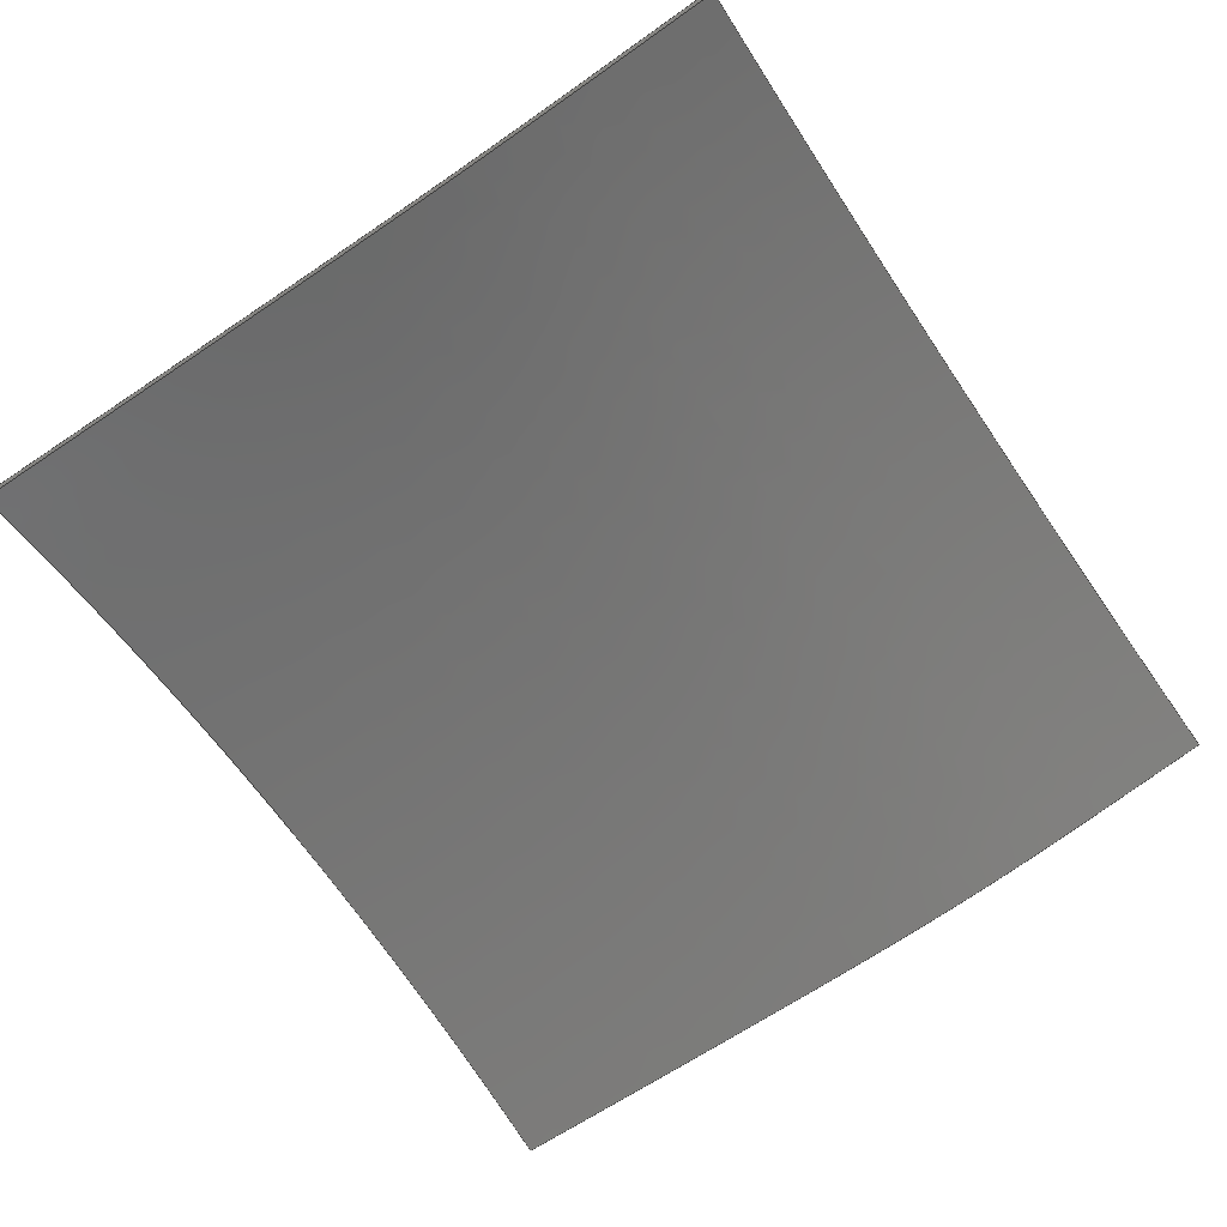
<metadata>
{"format":"step","ext":"step","renderer":"f3d","projection":"perspective","resolution":1024,"background":"white","views":[{"elev":-66.1,"azim":124.0,"up":"+Z"}]}
</metadata>
<code>
ISO-10303-21;
DATA;
#1 =( LENGTH_UNIT ( ) NAMED_UNIT ( * ) SI_UNIT ( $, .METRE. ) );
#2 =( CONVERSION_BASED_UNIT ( 'INCH', #125 ) LENGTH_UNIT ( ) NAMED_UNIT ( #112 ) );
#3 = MANIFOLD_SOLID_BREP ( 'Loft6', #229 ) ;
#4 = APPROVAL_DATE_TIME ( #28, #128 ) ;
#5 = DATE_AND_TIME ( #14, #16 ) ;
#6 = CARTESIAN_POINT ( 'NONE',  ( -0.1348, -1.345, -4.415 ) ) ;
#7 = CARTESIAN_POINT ( 'NONE',  ( 0, 0, 0 ) ) ;
#8 = ORIENTED_EDGE ( 'NONE', *, *, #203, .T. ) ;
#9 = PERSON_AND_ORGANIZATION ( #124, #48 ) ;
#10 = CC_DESIGN_PERSON_AND_ORGANIZATION_ASSIGNMENT ( #44, #17, ( #81 ) ) ;
#11 = DIRECTION ( 'NONE',  ( 0, -0.1667, 0.986 ) ) ;
#12 = DIRECTION ( 'NONE',  ( 2.286e-18, 0.986, 0.1667 ) ) ;
#13 = CARTESIAN_POINT ( 'NONE',  ( 8.5, 4.76, -40.53 ) ) ;
#14 = CALENDAR_DATE ( 2016, 16, 3 ) ;
#15 = APPROVAL_PERSON_ORGANIZATION ( #224, #238, #256 ) ;
#16 = LOCAL_TIME ( 17, 9, 9, #22 ) ;
#17 = PERSON_AND_ORGANIZATION_ROLE ( 'design_owner' ) ;
#18 = DIRECTION ( 'NONE',  ( 0, 0, 1 ) ) ;
#19 = DIRECTION ( 'NONE',  ( 0, -0.1667, 0.986 ) ) ;
#20 = DIRECTION ( 'NONE',  ( -2.286e-18, -0.986, -0.1667 ) ) ;
#21 = AXIS2_PLACEMENT_3D ( 'NONE', #7, #18, #46 ) ;
#22 = COORDINATED_UNIVERSAL_TIME_OFFSET ( 9, 0, .AHEAD. ) ;
#23 = CARTESIAN_POINT ( 'NONE',  ( 8.5, 4.76, -40.53 ) ) ;
#24 = DIRECTION ( 'NONE',  ( -0.2294, -0.1622, 0.9597 ) ) ;
#25 = COORDINATED_UNIVERSAL_TIME_OFFSET ( 9, 0, .AHEAD. ) ;
#26 = CARTESIAN_POINT ( 'NONE',  ( -0.1348, -1.345, -4.415 ) ) ;
#27 = CARTESIAN_POINT ( 'NONE',  ( 17.1, -1.321, -4.559 ) ) ;
#28 = DATE_AND_TIME ( #57, #78 ) ;
#29 = CARTESIAN_POINT ( 'NONE',  ( 17.1, -6.485, -5.432 ) ) ;
#30 = APPROVAL_PERSON_ORGANIZATION ( #38, #280, #277 ) ;
#31 = LINE ( 'NONE', #244, #85 ) ;
#32 = ORIENTED_EDGE ( 'NONE', *, *, #132, .F. ) ;
#33 = CARTESIAN_POINT ( 'NONE',  ( 17.1, -6.525, -5.574 ) ) ;
#34 = CARTESIAN_POINT ( 'NONE',  ( 17.13, -1.345, -4.415 ) ) ;
#35 = CARTESIAN_POINT ( 'NONE',  ( 17.13, -6.501, -5.287 ) ) ;
#36 = VERTEX_POINT ( 'NONE', #273 ) ;
#37 = CARTESIAN_POINT ( 'NONE',  ( 17.1, -17, -5.574 ) ) ;
#38 = PERSON_AND_ORGANIZATION ( #124, #48 ) ;
#39 = APPLICATION_CONTEXT ( 'configuration controlled 3d designs of mechanical parts and assemblies' ) ;
#40 = CARTESIAN_POINT ( 'NONE',  ( -0.1004, -17, -5.574 ) ) ;
#41 = CARTESIAN_POINT ( 'NONE',  ( -0.1004, -6.525, -5.574 ) ) ;
#42 = CARTESIAN_POINT ( 'NONE',  ( 17.13, -6.542, -5.428 ) ) ;
#43 = FACE_OUTER_BOUND ( 'NONE', #235, .T. ) ;
#44 = PERSON_AND_ORGANIZATION ( #124, #48 ) ;
#45 = AXIS2_PLACEMENT_3D ( 'NONE', #163, #130, #129 ) ;
#46 = DIRECTION ( 'NONE',  ( 1, 0, 0 ) ) ;
#47 = ORIENTED_EDGE ( 'NONE', *, *, #251, .T. ) ;
#48 = ORGANIZATION ( 'UNSPECIFIED', 'UNSPECIFIED', '' ) ;
#49 = PRODUCT_RELATED_PRODUCT_CATEGORY ( 'detail', '', ( #81 ) ) ;
#50 = CARTESIAN_POINT ( 'NONE',  ( -0.1348, -1.345, -4.415 ) ) ;
#51 = VERTEX_POINT ( 'NONE', #241 ) ;
#52 = CARTESIAN_POINT ( 'NONE',  ( -0.1348, -6.501, -5.287 ) ) ;
#53 = AXIS2_PLACEMENT_3D ( 'NONE', #118, #115, #113 ) ;
#54 = CARTESIAN_POINT ( 'NONE',  ( -0.1348, -6.542, -5.428 ) ) ;
#55 = B_SPLINE_CURVE_WITH_KNOTS ( 'NONE', 3,
 ( #56, #54, #52, #50 ),
 .UNSPECIFIED., .F., .F.,
 ( 4, 4 ),
 ( 0, 1 ),
 .UNSPECIFIED. ) ;
#56 = CARTESIAN_POINT ( 'NONE',  ( -0.1348, -17, -5.428 ) ) ;
#57 = CALENDAR_DATE ( 2016, 16, 3 ) ;
#58 = LOCAL_TIME ( 17, 9, 9, #185 ) ;
#59 = CARTESIAN_POINT ( 'NONE',  ( -0.1004, -1.321, -4.559 ) ) ;
#60 = SHAPE_DEFINITION_REPRESENTATION ( #76, #131 ) ;
#61 = CARTESIAN_POINT ( 'NONE',  ( -0.1004, -17, -5.574 ) ) ;
#62 = MECHANICAL_CONTEXT ( 'NONE', #69, 'mechanical' ) ;
#63 = EDGE_LOOP ( 'NONE', ( #32, #260, #110, #184 ) ) ;
#64 = CARTESIAN_POINT ( 'NONE',  ( -0.1004, -6.485, -5.432 ) ) ;
#65 = CC_DESIGN_SECURITY_CLASSIFICATION ( #146, ( #245 ) ) ;
#66 = DIRECTION ( 'NONE',  ( 0, 0, 1 ) ) ;
#67 = DIRECTION ( 'NONE',  ( 0, 1, 0 ) ) ;
#68 = CARTESIAN_POINT ( 'NONE',  ( 8.5, -17, -42.06 ) ) ;
#69 = APPLICATION_CONTEXT ( 'configuration controlled 3d designs of mechanical parts and assemblies' ) ;
#70 = DIRECTION ( 'NONE',  ( -0.2294, 0, 0.9733 ) ) ;
#71 = ORIENTED_EDGE ( 'NONE', *, *, #169, .T. ) ;
#72 = CARTESIAN_POINT ( 'NONE',  ( -0.1004, -17, -5.574 ) ) ;
#73 = CARTESIAN_POINT ( 'NONE',  ( 17.13, -17, -5.428 ) ) ;
#74 = DIRECTION ( 'NONE',  ( -0.2294, -0, -0.9733 ) ) ;
#75 = UNCERTAINTY_MEASURE_WITH_UNIT (LENGTH_MEASURE( 1e-05 ), #2, 'distance_accuracy_value', 'NONE');
#76 = PRODUCT_DEFINITION_SHAPE ( 'NONE', 'NONE',  #284 ) ;
#77 = ORIENTED_EDGE ( 'NONE', *, *, #205, .F. ) ;
#78 = LOCAL_TIME ( 17, 9, 9, #192 ) ;
#79 = CARTESIAN_POINT ( 'NONE',  ( -0.1348, -17, -5.428 ) ) ;
#80 = CARTESIAN_POINT ( 'NONE',  ( 17.1, -17, -5.574 ) ) ;
#81 = PRODUCT ( 'Back_Default_sldprt', 'Back_Default_sldprt', '', ( #62 ) ) ;
#82 = DIRECTION ( 'NONE',  ( 0, -0, 1 ) ) ;
#83 = ORIENTED_EDGE ( 'NONE', *, *, #212, .F. ) ;
#84 = DIRECTION ( 'NONE',  ( 0, 1, 0 ) ) ;
#85 = VECTOR ( 'NONE', #234, 39.37 ) ;
#86 = CARTESIAN_POINT ( 'NONE',  ( -0.1004, -1.321, -4.559 ) ) ;
#87 = LOCAL_TIME ( 17, 9, 9, #25 ) ;
#88 = B_SPLINE_SURFACE_WITH_KNOTS ( 'NONE', 3, 3, ( 
 ( #191, #194, #160, #157 ),
 ( #156, #154, #152, #151 ),
 ( #150, #149, #145, #144 ),
 ( #143, #142, #141, #138 ) ),
 .UNSPECIFIED., .F., .F., .F.,
 ( 4, 4 ),
 ( 4, 4 ),
 ( 0, 1 ),
 ( 0, 1 ),
 .UNSPECIFIED. ) ;
#89 = ORIENTED_EDGE ( 'NONE', *, *, #253, .T. ) ;
#90 = CARTESIAN_POINT ( 'NONE',  ( 17.1, -1.321, -4.559 ) ) ;
#91 = VERTEX_POINT ( 'NONE', #249 ) ;
#92 = CARTESIAN_POINT ( 'NONE',  ( 17.1, -6.485, -5.432 ) ) ;
#93 = CARTESIAN_POINT ( 'NONE',  ( 17.1, -6.525, -5.574 ) ) ;
#94 = VERTEX_POINT ( 'NONE', #243 ) ;
#95 = EDGE_LOOP ( 'NONE', ( #71, #209, #267, #83 ) ) ;
#96 = CARTESIAN_POINT ( 'NONE',  ( 17.1, -17, -5.574 ) ) ;
#97 = CARTESIAN_POINT ( 'NONE',  ( 17.11, -1.329, -4.511 ) ) ;
#98 = CARTESIAN_POINT ( 'NONE',  ( 17.11, -6.49, -5.384 ) ) ;
#99 = CARTESIAN_POINT ( 'NONE',  ( 17.11, -6.531, -5.526 ) ) ;
#100 = CARTESIAN_POINT ( 'NONE',  ( 17.11, -17, -5.526 ) ) ;
#101 = FACE_OUTER_BOUND ( 'NONE', #252, .T. ) ;
#102 = CARTESIAN_POINT ( 'NONE',  ( 17.12, -1.337, -4.463 ) ) ;
#103 = CARTESIAN_POINT ( 'NONE',  ( 17.12, -6.496, -5.335 ) ) ;
#104 = B_SPLINE_CURVE_WITH_KNOTS ( 'NONE', 3,
 ( #59, #64, #41, #40 ),
 .UNSPECIFIED., .F., .F.,
 ( 4, 4 ),
 ( 0, 1 ),
 .UNSPECIFIED. ) ;
#105 = CARTESIAN_POINT ( 'NONE',  ( 17.12, -6.536, -5.477 ) ) ;
#106 = APPROVAL_DATE_TIME ( #117, #238 ) ;
#107 = CARTESIAN_POINT ( 'NONE',  ( 17.12, -17, -5.477 ) ) ;
#108 = CARTESIAN_POINT ( 'NONE',  ( 17.13, -1.345, -4.415 ) ) ;
#109 = CARTESIAN_POINT ( 'NONE',  ( 17.13, -6.501, -5.287 ) ) ;
#110 = ORIENTED_EDGE ( 'NONE', *, *, #176, .F. ) ;
#111 = CC_DESIGN_APPROVAL ( #128, ( #146 ) ) ;
#112 = DIMENSIONAL_EXPONENTS ( 1, 0, 0, 0, 0, 0, 0 ) ;
#113 = DIRECTION ( 'NONE',  ( 0, 0, 1 ) ) ;
#114 = EDGE_CURVE ( 'NONE', #36, #51, #31, .T. ) ;
#115 = DIRECTION ( 'NONE',  ( -0, -1, -0 ) ) ;
#116 = ADVANCED_FACE ( 'NONE', ( #101 ), #293, .T. ) ;
#117 = DATE_AND_TIME ( #134, #58 ) ;
#118 = CARTESIAN_POINT ( 'NONE',  ( 8.5, -17, -42.06 ) ) ;
#119 = CARTESIAN_POINT ( 'NONE',  ( 17.13, -6.542, -5.428 ) ) ;
#120 = ADVANCED_FACE ( 'NONE', ( #43 ), #198, .T. ) ;
#121 = PLANE ( 'NONE',  #282 ) ;
#122 = ADVANCED_FACE ( 'NONE', ( #165 ), #88, .T. ) ;
#123 = CARTESIAN_POINT ( 'NONE',  ( 8.5, -17, -42.06 ) ) ;
#124 = PERSON ( 'UNSPECIFIED', 'UNSPECIFIED', 'UNSPECIFIED', ('UNSPECIFIED'), ('UNSPECIFIED'), ('UNSPECIFIED') ) ;
#125 = LENGTH_MEASURE_WITH_UNIT ( LENGTH_MEASURE( 0.0254 ), #1 );
#126 = CARTESIAN_POINT ( 'NONE',  ( 17.13, -17, -5.428 ) ) ;
#127 = ADVANCED_FACE ( 'NONE', ( #287 ), #162, .T. ) ;
#128 = APPROVAL ( #216, 'UNSPECIFIED' ) ;
#129 = DIRECTION ( 'NONE',  ( 0, -0.1667, 0.986 ) ) ;
#130 = DIRECTION ( 'NONE',  ( 2.286e-18, 0.986, 0.1667 ) ) ;
#131 = ADVANCED_BREP_SHAPE_REPRESENTATION ( 'Back_Default_sldprt', ( #3, #21 ), #172 ) ;
#132 = EDGE_CURVE ( 'NONE', #91, #202, #296, .T. ) ;
#133 = ORIENTED_EDGE ( 'NONE', *, *, #114, .T. ) ;
#134 = CALENDAR_DATE ( 2016, 16, 3 ) ;
#135 = CC_DESIGN_DATE_AND_TIME_ASSIGNMENT ( #155, #218, ( #146 ) ) ;
#136 = ADVANCED_FACE ( 'NONE', ( #274 ), #294, .T. ) ;
#137 = ADVANCED_FACE ( 'NONE', ( #269 ), #121, .F. ) ;
#138 = CARTESIAN_POINT ( 'NONE',  ( -0.1004, -1.321, -4.559 ) ) ;
#139 = ORIENTED_EDGE ( 'NONE', *, *, #247, .F. ) ;
#140 = CC_DESIGN_PERSON_AND_ORGANIZATION_ASSIGNMENT ( #283, #237, ( #146 ) ) ;
#141 = CARTESIAN_POINT ( 'NONE',  ( -0.1004, -6.485, -5.432 ) ) ;
#142 = CARTESIAN_POINT ( 'NONE',  ( -0.1004, -6.525, -5.574 ) ) ;
#143 = CARTESIAN_POINT ( 'NONE',  ( -0.1004, -17, -5.574 ) ) ;
#144 = CARTESIAN_POINT ( 'NONE',  ( 5.556, -1.543, -3.244 ) ) ;
#145 = CARTESIAN_POINT ( 'NONE',  ( 5.556, -6.707, -4.117 ) ) ;
#146 = SECURITY_CLASSIFICATION ( '', '', #239 ) ;
#147 = CC_DESIGN_PERSON_AND_ORGANIZATION_ASSIGNMENT ( #270, #271, ( #245 ) ) ;
#148 = CC_DESIGN_PERSON_AND_ORGANIZATION_ASSIGNMENT ( #291, #254, ( #245 ) ) ;
#149 = CARTESIAN_POINT ( 'NONE',  ( 5.556, -6.525, -4.241 ) ) ;
#150 = CARTESIAN_POINT ( 'NONE',  ( 5.556, -17, -4.241 ) ) ;
#151 = CARTESIAN_POINT ( 'NONE',  ( 11.44, -1.543, -3.244 ) ) ;
#152 = CARTESIAN_POINT ( 'NONE',  ( 11.44, -6.707, -4.117 ) ) ;
#153 = VERTEX_POINT ( 'NONE', #86 ) ;
#154 = CARTESIAN_POINT ( 'NONE',  ( 11.44, -6.525, -4.241 ) ) ;
#155 = DATE_AND_TIME ( #265, #87 ) ;
#156 = CARTESIAN_POINT ( 'NONE',  ( 11.44, -17, -4.241 ) ) ;
#157 = CARTESIAN_POINT ( 'NONE',  ( 17.1, -1.321, -4.559 ) ) ;
#158 = VERTEX_POINT ( 'NONE', #79 ) ;
#159 = LOCAL_TIME ( 17, 9, 9, #281 ) ;
#160 = CARTESIAN_POINT ( 'NONE',  ( 17.1, -6.485, -5.432 ) ) ;
#161 = ORIENTED_EDGE ( 'NONE', *, *, #247, .T. ) ;
#162 = PLANE ( 'NONE',  #45 ) ;
#163 = CARTESIAN_POINT ( 'NONE',  ( 8.5, 4.76, -40.53 ) ) ;
#164 = VECTOR ( 'NONE', #24, 39.37 ) ;
#165 = FACE_OUTER_BOUND ( 'NONE', #264, .T. ) ;
#166 = CARTESIAN_POINT ( 'NONE',  ( 17.13, -1.345, -4.415 ) ) ;
#167 = CARTESIAN_POINT ( 'NONE',  ( 17.13, -6.501, -5.287 ) ) ;
#168 = CARTESIAN_POINT ( 'NONE',  ( 17.13, -6.542, -5.428 ) ) ;
#169 = EDGE_CURVE ( 'NONE', #94, #91, #266, .T. ) ;
#170 = CARTESIAN_POINT ( 'NONE',  ( 17.13, -17, -5.428 ) ) ;
#171 = CARTESIAN_POINT ( 'NONE',  ( 11.46, -1.568, -3.095 ) ) ;
#172 =( GEOMETRIC_REPRESENTATION_CONTEXT ( 3 ) GLOBAL_UNCERTAINTY_ASSIGNED_CONTEXT ( ( #75 ) ) GLOBAL_UNIT_ASSIGNED_CONTEXT ( ( #2, #275, #236 ) ) REPRESENTATION_CONTEXT ( 'NONE', 'WORKASPACE' ) );
#173 = CARTESIAN_POINT ( 'NONE',  ( 11.46, -6.724, -3.967 ) ) ;
#174 = EDGE_LOOP ( 'NONE', ( #161, #89, #47, #133 ) ) ;
#175 = CARTESIAN_POINT ( 'NONE',  ( 11.46, -6.542, -4.09 ) ) ;
#176 = EDGE_CURVE ( 'NONE', #158, #94, #285, .T. ) ;
#177 = CC_DESIGN_APPROVAL ( #238, ( #245 ) ) ;
#178 = CARTESIAN_POINT ( 'NONE',  ( 11.46, -17, -4.09 ) ) ;
#179 = CARTESIAN_POINT ( 'NONE',  ( 5.544, -1.568, -3.095 ) ) ;
#180 = CIRCLE ( 'NONE', #193, 37.48 ) ;
#181 = CARTESIAN_POINT ( 'NONE',  ( 5.544, -6.724, -3.967 ) ) ;
#182 = CARTESIAN_POINT ( 'NONE',  ( 5.544, -6.542, -4.09 ) ) ;
#183 = AXIS2_PLACEMENT_3D ( 'NONE', #13, #12, #11 ) ;
#184 = ORIENTED_EDGE ( 'NONE', *, *, #190, .F. ) ;
#185 = COORDINATED_UNIVERSAL_TIME_OFFSET ( 9, 0, .AHEAD. ) ;
#186 = CARTESIAN_POINT ( 'NONE',  ( 5.544, -17, -4.09 ) ) ;
#187 = DESIGN_CONTEXT ( 'detailed design', #39, 'design' ) ;
#188 = CARTESIAN_POINT ( 'NONE',  ( -0.1348, -1.345, -4.415 ) ) ;
#189 = CARTESIAN_POINT ( 'NONE',  ( -0.1348, -6.501, -5.287 ) ) ;
#190 = EDGE_CURVE ( 'NONE', #202, #158, #261, .T. ) ;
#191 = CARTESIAN_POINT ( 'NONE',  ( 17.1, -17, -5.574 ) ) ;
#192 = COORDINATED_UNIVERSAL_TIME_OFFSET ( 9, 0, .AHEAD. ) ;
#193 = AXIS2_PLACEMENT_3D ( 'NONE', #23, #20, #19 ) ;
#194 = CARTESIAN_POINT ( 'NONE',  ( 17.1, -6.525, -5.574 ) ) ;
#195 = LINE ( 'NONE', #26, #164 ) ;
#196 = CARTESIAN_POINT ( 'NONE',  ( -0.1348, -1.345, -4.415 ) ) ;
#197 = ORIENTED_EDGE ( 'NONE', *, *, #176, .T. ) ;
#198 = B_SPLINE_SURFACE_WITH_KNOTS ( 'NONE', 3, 3, ( 
 ( #248, #231, #189, #188 ),
 ( #186, #182, #181, #179 ),
 ( #178, #175, #173, #171 ),
 ( #170, #168, #167, #166 ) ),
 .UNSPECIFIED., .F., .F., .F.,
 ( 4, 4 ),
 ( 4, 4 ),
 ( 0, 1 ),
 ( 0, 1 ),
 .UNSPECIFIED. ) ;
#199 = CARTESIAN_POINT ( 'NONE',  ( -0.1348, -6.501, -5.287 ) ) ;
#200 = CARTESIAN_POINT ( 'NONE',  ( -0.1348, -6.542, -5.428 ) ) ;
#201 = ORIENTED_EDGE ( 'NONE', *, *, #212, .T. ) ;
#202 = VERTEX_POINT ( 'NONE', #61 ) ;
#203 = EDGE_CURVE ( 'NONE', #158, #292, #55, .T. ) ;
#204 = CARTESIAN_POINT ( 'NONE',  ( -0.1348, -17, -5.428 ) ) ;
#205 = EDGE_CURVE ( 'NONE', #153, #202, #104, .T. ) ;
#206 = VECTOR ( 'NONE', #70, 39.37 ) ;
#207 = CARTESIAN_POINT ( 'NONE',  ( -0.1233, -1.337, -4.463 ) ) ;
#208 = CARTESIAN_POINT ( 'NONE',  ( -0.1233, -6.496, -5.335 ) ) ;
#209 = ORIENTED_EDGE ( 'NONE', *, *, #232, .T. ) ;
#210 = CARTESIAN_POINT ( 'NONE',  ( -0.1233, -6.536, -5.477 ) ) ;
#211 = CARTESIAN_POINT ( 'NONE',  ( -0.1233, -17, -5.477 ) ) ;
#212 = EDGE_CURVE ( 'NONE', #94, #36, #230, .T. ) ;
#213 = APPROVAL_ROLE ( '' ) ;
#214 = ORIENTED_EDGE ( 'NONE', *, *, #203, .F. ) ;
#215 = ORIENTED_EDGE ( 'NONE', *, *, #132, .T. ) ;
#216 = APPROVAL_STATUS ( 'not_yet_approved' ) ;
#217 = CARTESIAN_POINT ( 'NONE',  ( -0.1119, -1.329, -4.511 ) ) ;
#218 = DATE_TIME_ROLE ( 'classification_date' ) ;
#219 = CARTESIAN_POINT ( 'NONE',  ( -0.1119, -6.49, -5.384 ) ) ;
#220 = ORIENTED_EDGE ( 'NONE', *, *, #232, .F. ) ;
#221 = APPLICATION_PROTOCOL_DEFINITION ( 'international standard', 'config_control_design', 1994, #69 ) ;
#222 = ORIENTED_EDGE ( 'NONE', *, *, #251, .F. ) ;
#223 = CARTESIAN_POINT ( 'NONE',  ( -0.1119, -6.531, -5.526 ) ) ;
#224 = PERSON_AND_ORGANIZATION ( #124, #48 ) ;
#225 = CARTESIAN_POINT ( 'NONE',  ( -0.1119, -17, -5.526 ) ) ;
#226 = CARTESIAN_POINT ( 'NONE',  ( -0.1004, -1.321, -4.559 ) ) ;
#227 = APPROVAL_PERSON_ORGANIZATION ( #290, #128, #213 ) ;
#228 = CARTESIAN_POINT ( 'NONE',  ( -0.1004, -6.485, -5.432 ) ) ;
#229 = CLOSED_SHELL ( 'NONE', ( #127, #137, #136, #122, #120, #116 ) ) ;
#230 = B_SPLINE_CURVE_WITH_KNOTS ( 'NONE', 3,
 ( #73, #42, #35, #34 ),
 .UNSPECIFIED., .F., .F.,
 ( 4, 4 ),
 ( 0, 1 ),
 .UNSPECIFIED. ) ;
#231 = CARTESIAN_POINT ( 'NONE',  ( -0.1348, -6.542, -5.428 ) ) ;
#232 = EDGE_CURVE ( 'NONE', #91, #51, #278, .T. ) ;
#233 = CARTESIAN_POINT ( 'NONE',  ( -0.1004, -6.525, -5.574 ) ) ;
#234 = DIRECTION ( 'NONE',  ( -0.2294, 0.1622, -0.9597 ) ) ;
#235 = EDGE_LOOP ( 'NONE', ( #197, #201, #222, #214 ) ) ;
#236 =( NAMED_UNIT ( * ) SI_UNIT ( $, .STERADIAN. ) SOLID_ANGLE_UNIT ( ) );
#237 = PERSON_AND_ORGANIZATION_ROLE ( 'classification_officer' ) ;
#238 = APPROVAL ( #257, 'UNSPECIFIED' ) ;
#239 = SECURITY_CLASSIFICATION_LEVEL ( 'unclassified' ) ;
#240 = ORIENTED_EDGE ( 'NONE', *, *, #205, .T. ) ;
#241 = CARTESIAN_POINT ( 'NONE',  ( 17.1, -1.321, -4.559 ) ) ;
#242 = ORIENTED_EDGE ( 'NONE', *, *, #253, .F. ) ;
#243 = CARTESIAN_POINT ( 'NONE',  ( 17.13, -17, -5.428 ) ) ;
#244 = CARTESIAN_POINT ( 'NONE',  ( 17.1, -1.321, -4.559 ) ) ;
#245 = PRODUCT_DEFINITION_FORMATION_WITH_SPECIFIED_SOURCE ( 'ANY', '', #81, .NOT_KNOWN. ) ;
#246 = VECTOR ( 'NONE', #74, 39.37 ) ;
#247 = EDGE_CURVE ( 'NONE', #51, #153, #180, .T. ) ;
#248 = CARTESIAN_POINT ( 'NONE',  ( -0.1348, -17, -5.428 ) ) ;
#249 = CARTESIAN_POINT ( 'NONE',  ( 17.1, -17, -5.574 ) ) ;
#250 = CIRCLE ( 'NONE', #183, 37.63 ) ;
#251 = EDGE_CURVE ( 'NONE', #292, #36, #250, .T. ) ;
#252 = EDGE_LOOP ( 'NONE', ( #255, #8, #242, #240 ) ) ;
#253 = EDGE_CURVE ( 'NONE', #153, #292, #195, .T. ) ;
#254 = PERSON_AND_ORGANIZATION_ROLE ( 'creator' ) ;
#255 = ORIENTED_EDGE ( 'NONE', *, *, #190, .T. ) ;
#256 = APPROVAL_ROLE ( '' ) ;
#257 = APPROVAL_STATUS ( 'not_yet_approved' ) ;
#258 = CC_DESIGN_DATE_AND_TIME_ASSIGNMENT ( #272, #259, ( #284 ) ) ;
#259 = DATE_TIME_ROLE ( 'creation_date' ) ;
#260 = ORIENTED_EDGE ( 'NONE', *, *, #169, .F. ) ;
#261 = LINE ( 'NONE', #72, #206 ) ;
#262 = CARTESIAN_POINT ( 'NONE',  ( -0.1004, -17, -5.574 ) ) ;
#263 = CC_DESIGN_PERSON_AND_ORGANIZATION_ASSIGNMENT ( #9, #276, ( #284 ) ) ;
#264 = EDGE_LOOP ( 'NONE', ( #215, #77, #139, #220 ) ) ;
#265 = CALENDAR_DATE ( 2016, 16, 3 ) ;
#266 = LINE ( 'NONE', #80, #246 ) ;
#267 = ORIENTED_EDGE ( 'NONE', *, *, #114, .F. ) ;
#268 = CC_DESIGN_APPROVAL ( #280, ( #284 ) ) ;
#269 = FACE_OUTER_BOUND ( 'NONE', #63, .T. ) ;
#270 = PERSON_AND_ORGANIZATION ( #124, #48 ) ;
#271 = PERSON_AND_ORGANIZATION_ROLE ( 'design_supplier' ) ;
#272 = DATE_AND_TIME ( #279, #159 ) ;
#273 = CARTESIAN_POINT ( 'NONE',  ( 17.13, -1.345, -4.415 ) ) ;
#274 = FACE_OUTER_BOUND ( 'NONE', #95, .T. ) ;
#275 =( NAMED_UNIT ( * ) PLANE_ANGLE_UNIT ( ) SI_UNIT ( $, .RADIAN. ) );
#276 = PERSON_AND_ORGANIZATION_ROLE ( 'creator' ) ;
#277 = APPROVAL_ROLE ( '' ) ;
#278 = B_SPLINE_CURVE_WITH_KNOTS ( 'NONE', 3,
 ( #37, #33, #29, #27 ),
 .UNSPECIFIED., .F., .F.,
 ( 4, 4 ),
 ( 0, 1 ),
 .UNSPECIFIED. ) ;
#279 = CALENDAR_DATE ( 2016, 16, 3 ) ;
#280 = APPROVAL ( #289, 'UNSPECIFIED' ) ;
#281 = COORDINATED_UNIVERSAL_TIME_OFFSET ( 9, 0, .AHEAD. ) ;
#282 = AXIS2_PLACEMENT_3D ( 'NONE', #123, #84, #82 ) ;
#283 = PERSON_AND_ORGANIZATION ( #124, #48 ) ;
#284 = PRODUCT_DEFINITION ( 'UNKNOWN', '', #245, #187 ) ;
#285 = CIRCLE ( 'NONE', #288, 37.63 ) ;
#286 = APPROVAL_DATE_TIME ( #5, #280 ) ;
#287 = FACE_OUTER_BOUND ( 'NONE', #174, .T. ) ;
#288 = AXIS2_PLACEMENT_3D ( 'NONE', #68, #67, #66 ) ;
#289 = APPROVAL_STATUS ( 'not_yet_approved' ) ;
#290 = PERSON_AND_ORGANIZATION ( #124, #48 ) ;
#291 = PERSON_AND_ORGANIZATION ( #124, #48 ) ;
#292 = VERTEX_POINT ( 'NONE', #6 ) ;
#293 = B_SPLINE_SURFACE_WITH_KNOTS ( 'NONE', 3, 3, ( 
 ( #262, #233, #228, #226 ),
 ( #225, #223, #219, #217 ),
 ( #211, #210, #208, #207 ),
 ( #204, #200, #199, #196 ) ),
 .UNSPECIFIED., .F., .F., .F.,
 ( 4, 4 ),
 ( 4, 4 ),
 ( 0, 1 ),
 ( 0, 1 ),
 .UNSPECIFIED. ) ;
#294 = B_SPLINE_SURFACE_WITH_KNOTS ( 'NONE', 3, 3, ( 
 ( #126, #119, #109, #108 ),
 ( #107, #105, #103, #102 ),
 ( #100, #99, #98, #97 ),
 ( #96, #93, #92, #90 ) ),
 .UNSPECIFIED., .F., .F., .F.,
 ( 4, 4 ),
 ( 4, 4 ),
 ( 0, 1 ),
 ( 0, 1 ),
 .UNSPECIFIED. ) ;
#295 = APPLICATION_PROTOCOL_DEFINITION ( 'international standard', 'config_control_design', 1994, #39 ) ;
#296 = CIRCLE ( 'NONE', #53, 37.48 ) ;
ENDSEC;
END-ISO-10303-21;

</code>
